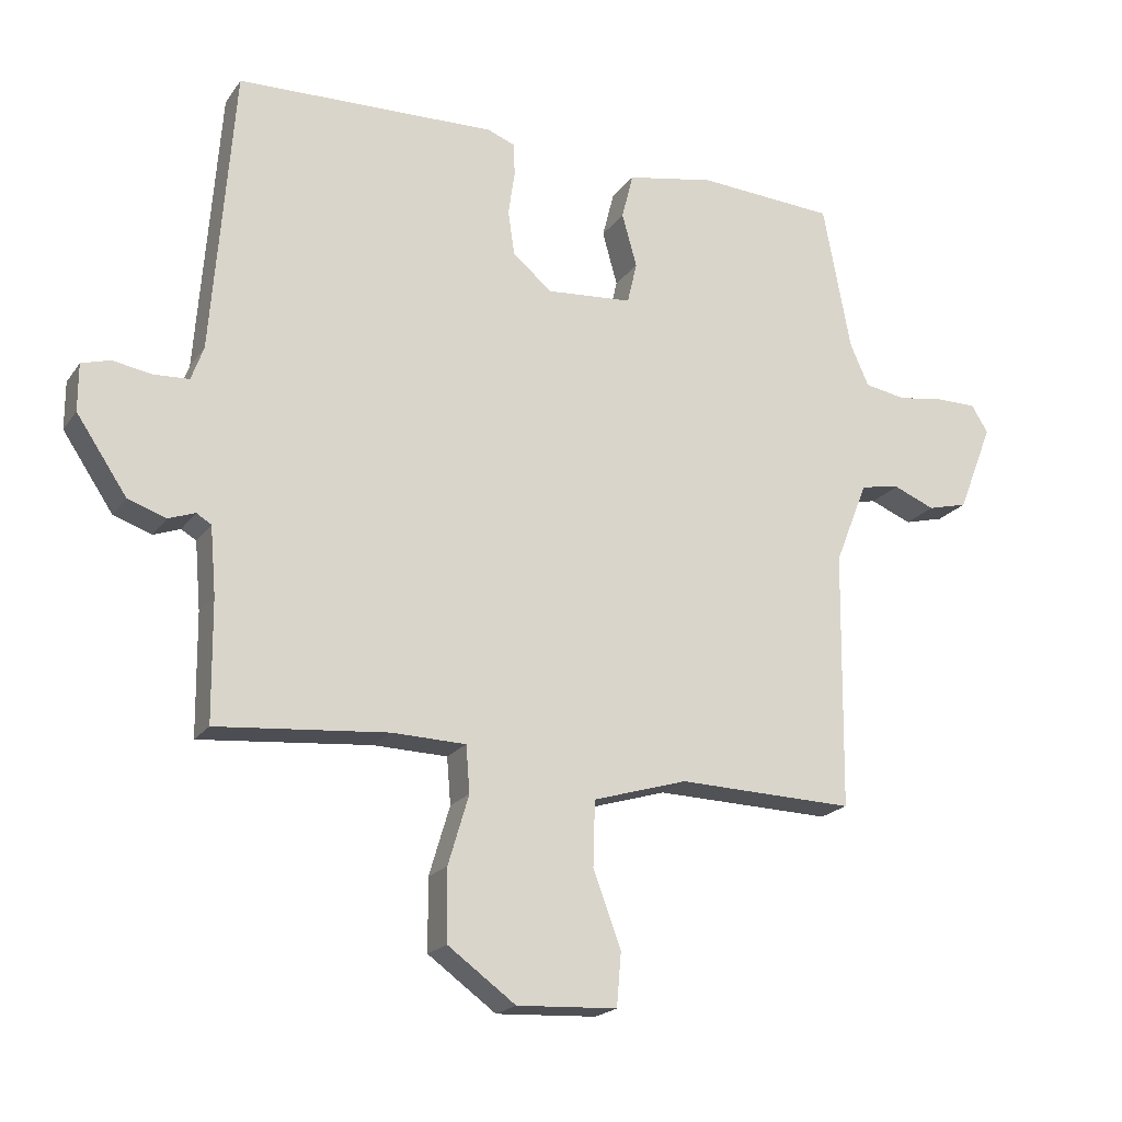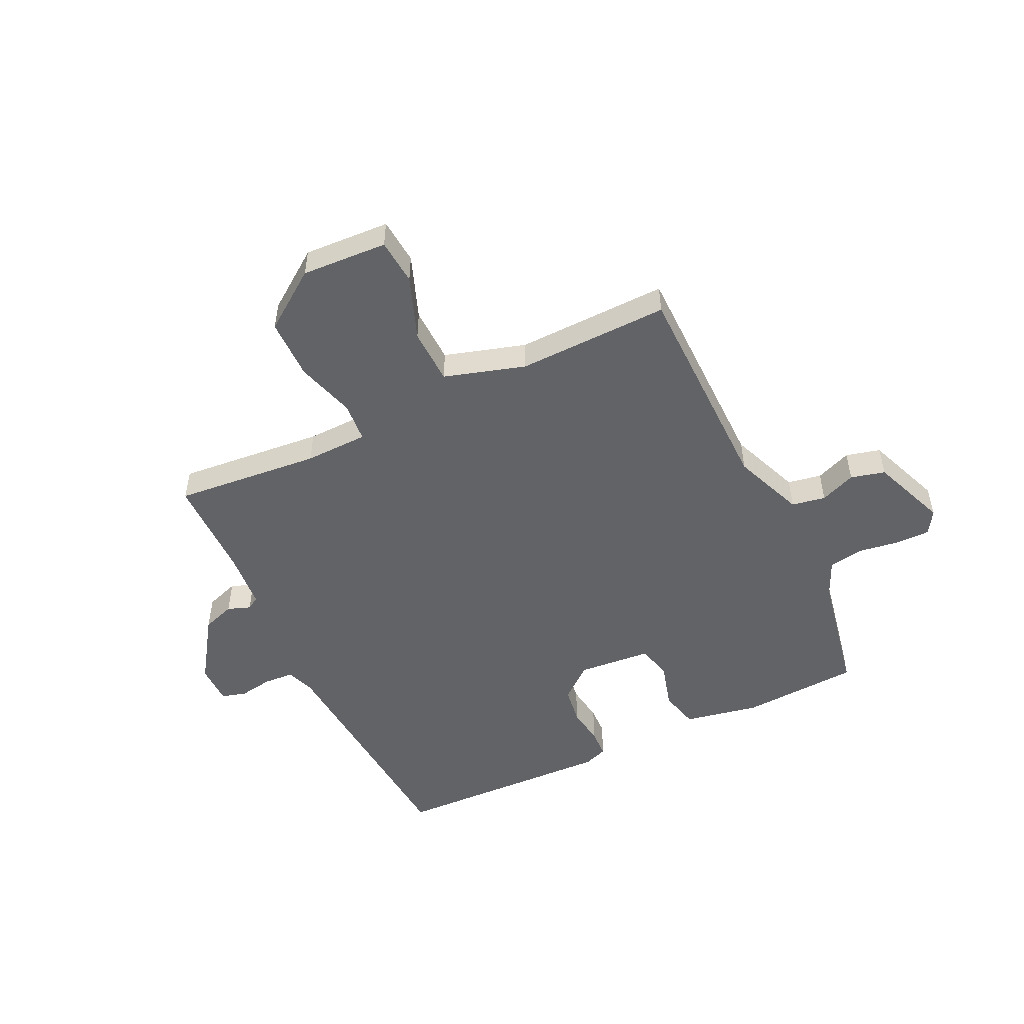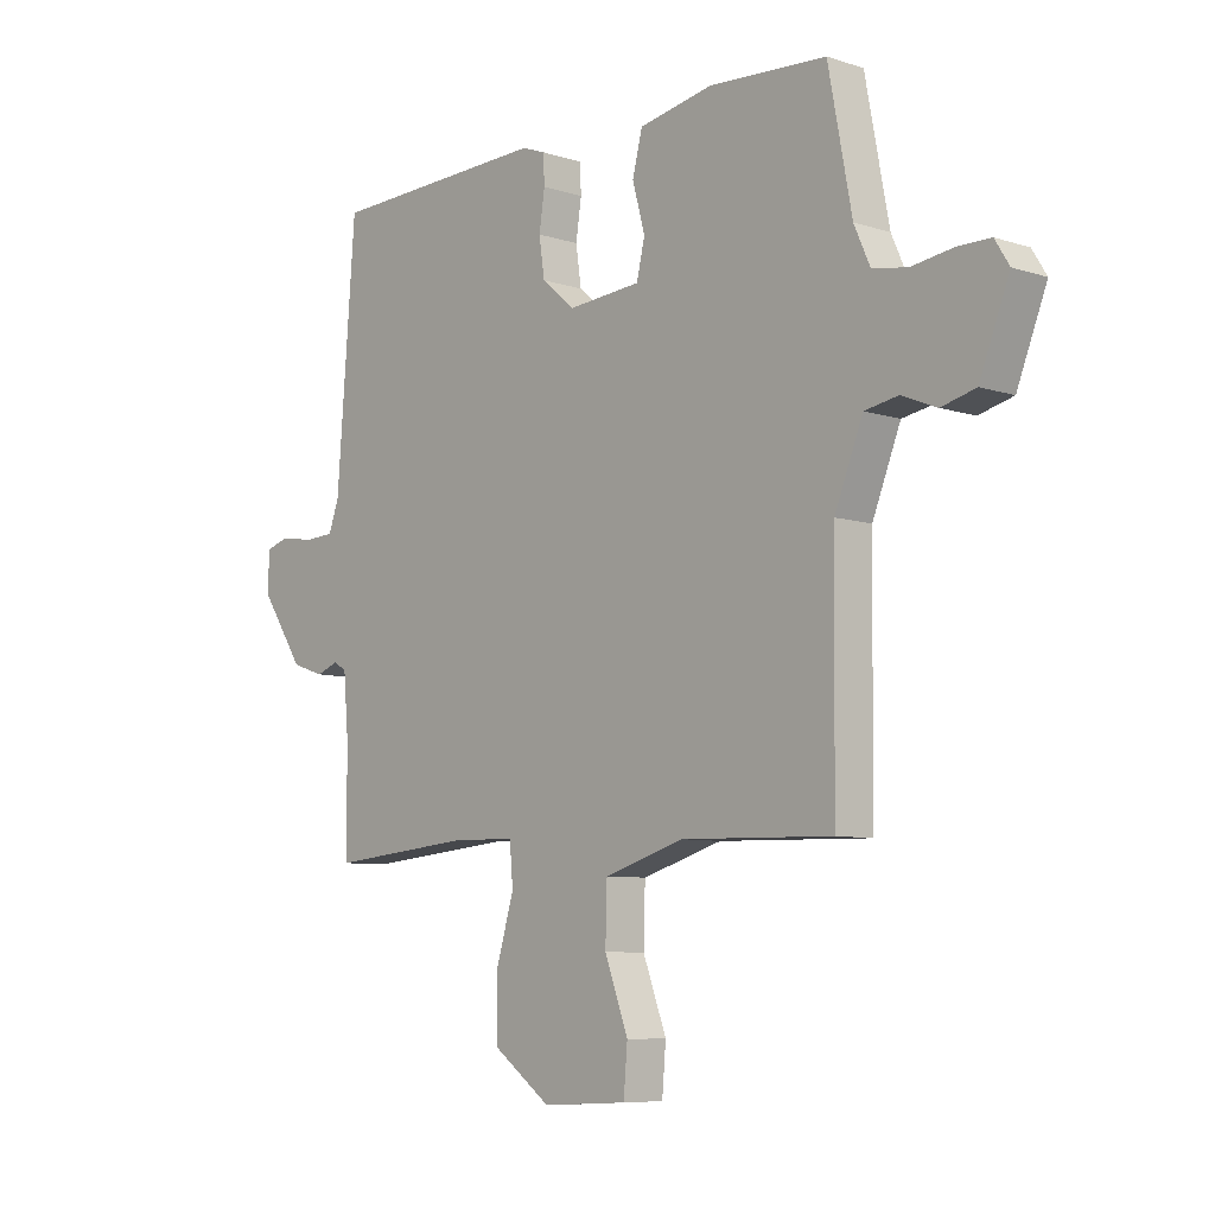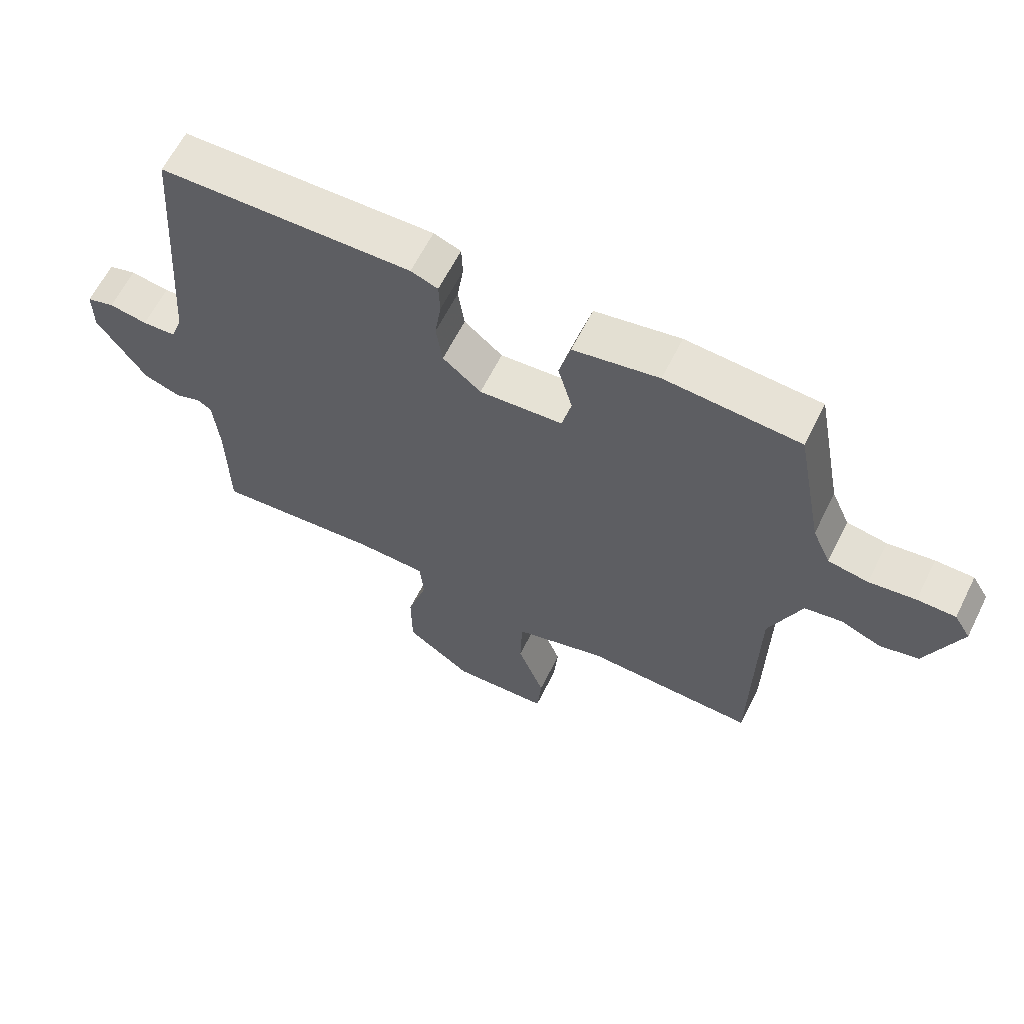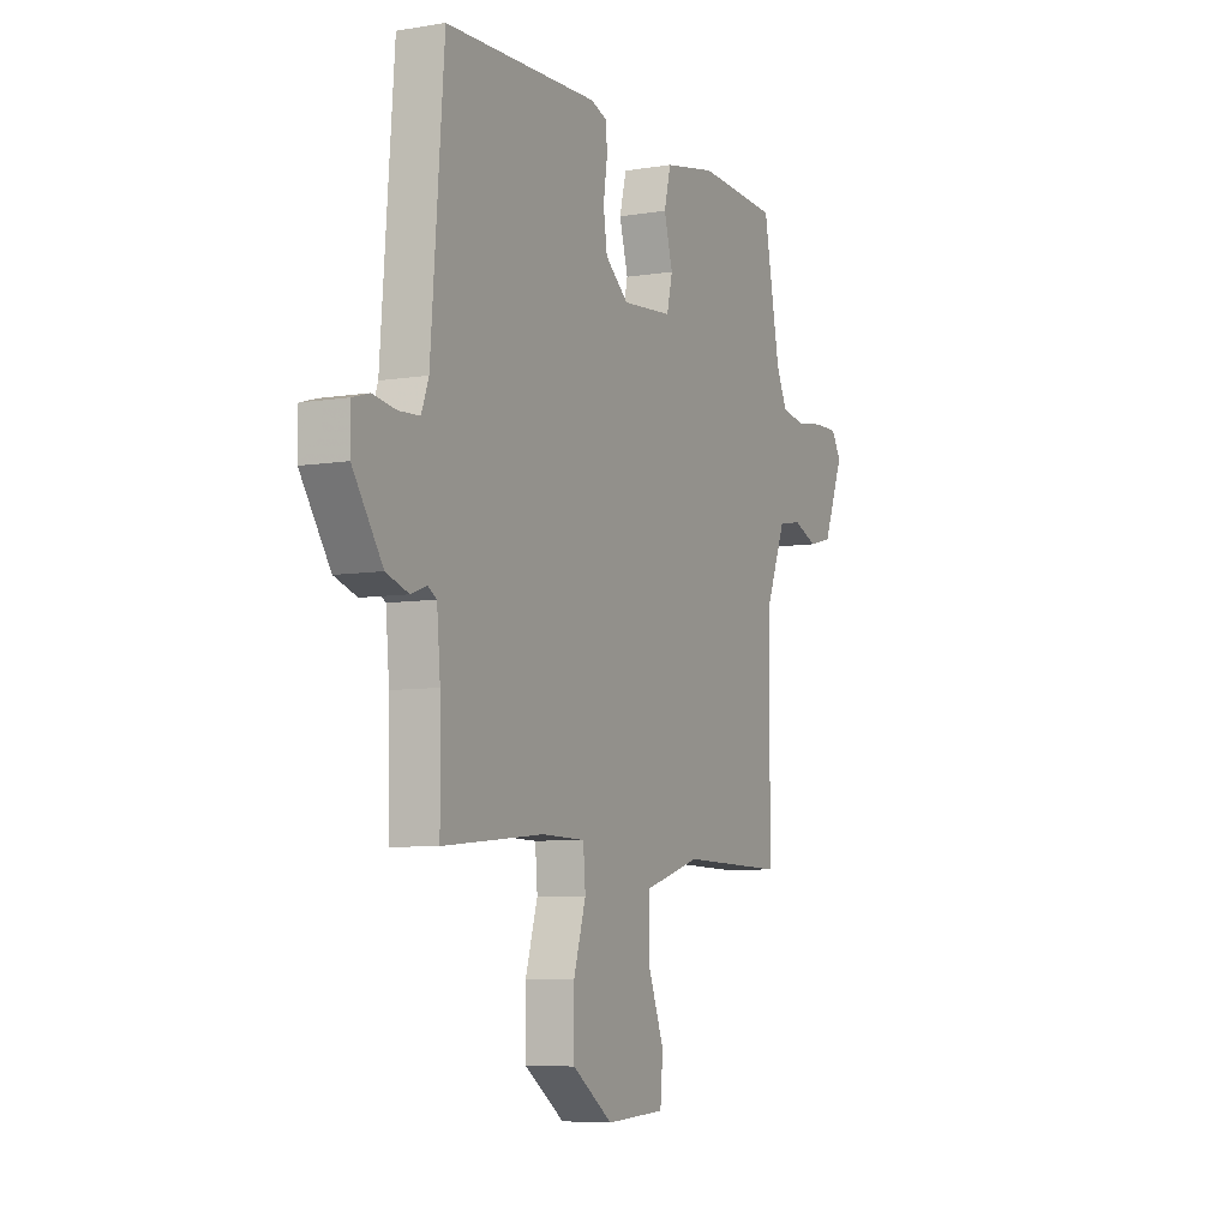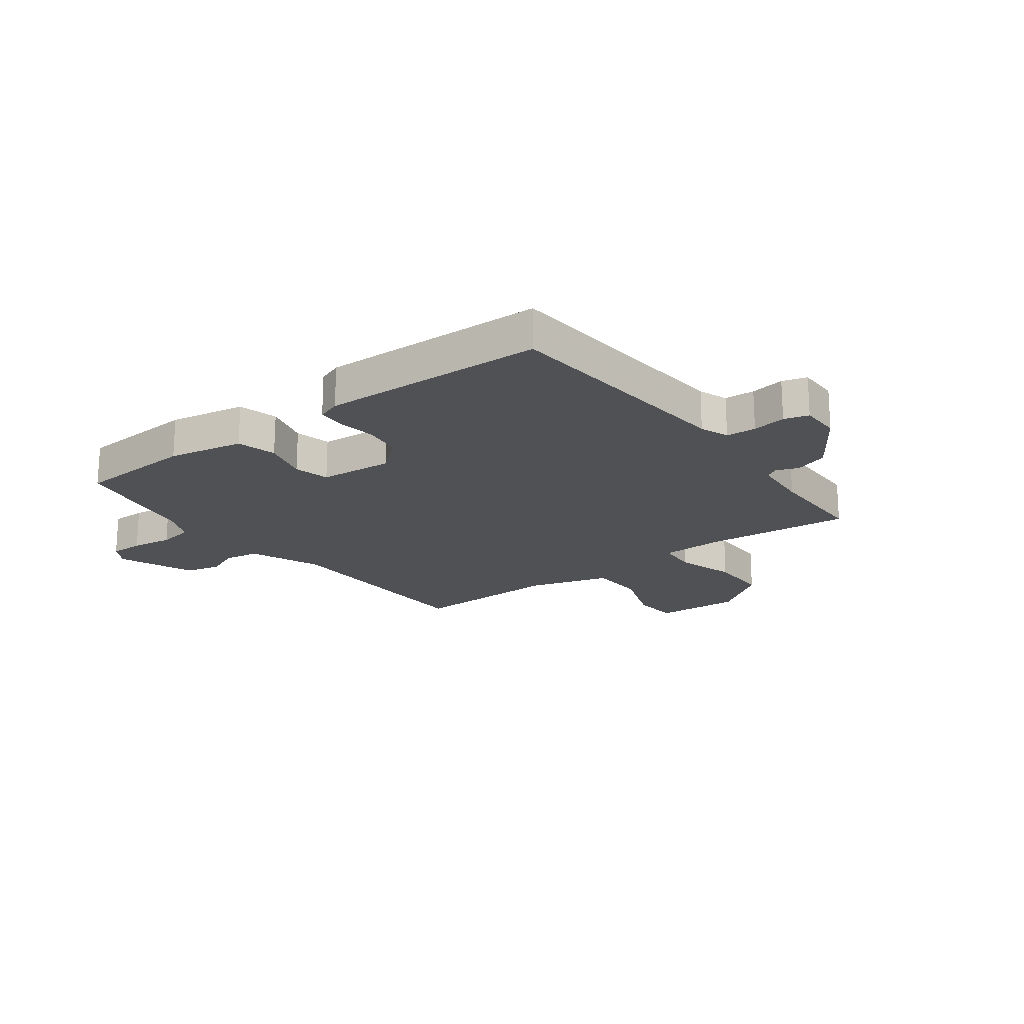
<metadata>
{"format":"obj","ext":"obj","renderer":"f3d","projection":"perspective","resolution":1024,"background":"white","views":[{"elev":-20.1,"azim":155.0,"up":"+Z"},{"elev":-50.8,"azim":-154.5,"up":"+Y"},{"elev":-7.7,"azim":-132.2,"up":"+Z"},{"elev":63.1,"azim":-153.4,"up":"+Z"},{"elev":-6.8,"azim":115.9,"up":"+Z"},{"elev":-19.6,"azim":37.0,"up":"+Y"}]}
</metadata>
<code>
v -0.5 0.07 -0.5
v -0.505 0.07 -0.101
v -0.556 0.07 0.027
v -0.617 0.07 0.038
v -0.681 0.07 0.012
v -0.743 0.07 0.028
v -0.797 0.07 0.165
v -0.771 0.07 0.207
v -0.71 0.07 0.207
v -0.636 0.07 0.196
v -0.572 0.07 0.207
v -0.543 0.07 0.272
v -0.5 0.07 0.5
v -0.287 0.07 0.513
v -0.151 0.07 0.487
v -0.133 0.07 0.416
v -0.156 0.07 0.333
v -0.141 0.07 0.269
v -0.008 0.07 0.258
v 0.053 0.07 0.309
v 0.063 0.07 0.378
v 0.053 0.07 0.446
v 0.055 0.07 0.497
v 0.098 0.07 0.513
v 0.5 0.07 0.5
v 0.534 0.07 0.057
v 0.553 0.07 0.005
v 0.607 0.07 0.002
v 0.668 0.07 0.012
v 0.712 0.07 -0.001
v 0.712 0.07 -0.074
v 0.634 0.07 -0.19
v 0.575 0.07 -0.21
v 0.534 0.07 -0.195
v 0.511 0.07 -0.209
v 0.502 0.07 -0.313
v 0.5 0.07 -0.5
v 0.236 0.07 -0.476
v 0.122 0.07 -0.479
v 0.116 0.07 -0.551
v 0.148 0.07 -0.658
v 0.147 0.07 -0.768
v 0.042 0.07 -0.844
v -0.113 0.07 -0.836
v -0.12 0.07 -0.753
v -0.077 0.07 -0.638
v -0.08 0.07 -0.537
v -0.226 0.07 -0.493
v -0.5 0 -0.5
v -0.505 0 -0.101
v -0.556 0 0.027
v -0.617 0 0.038
v -0.681 0 0.012
v -0.743 0 0.028
v -0.797 0 0.165
v -0.771 0 0.207
v -0.71 0 0.207
v -0.636 0 0.196
v -0.572 0 0.207
v -0.543 0 0.272
v -0.5 0 0.5
v -0.287 0 0.513
v -0.151 0 0.487
v -0.133 0 0.416
v -0.156 0 0.333
v -0.141 0 0.269
v -0.008 0 0.258
v 0.053 0 0.309
v 0.063 0 0.378
v 0.053 0 0.446
v 0.055 0 0.497
v 0.098 0 0.513
v 0.5 0 0.5
v 0.534 0 0.057
v 0.553 0 0.005
v 0.607 0 0.002
v 0.668 0 0.012
v 0.712 0 -0.001
v 0.712 0 -0.074
v 0.634 0 -0.19
v 0.575 0 -0.21
v 0.534 0 -0.195
v 0.511 0 -0.209
v 0.502 0 -0.313
v 0.5 0 -0.5
v 0.236 0 -0.476
v 0.122 0 -0.479
v 0.116 0 -0.551
v 0.148 0 -0.658
v 0.147 0 -0.768
v 0.042 0 -0.844
v -0.113 0 -0.836
v -0.12 0 -0.753
v -0.077 0 -0.638
v -0.08 0 -0.537
v -0.226 0 -0.493
f 44 45 46
f 43 44 46
f 42 43 46
f 41 42 46
f 40 41 46
f 39 40 46 47
f 36 37 38
f 35 36 38 39
f 32 33 34
f 31 32 34
f 30 31 34
f 29 30 34
f 28 29 34
f 27 28 34 35
f 39 47 48
f 35 39 48
f 27 35 48
f 26 27 48
f 24 25 26
f 23 24 26
f 22 23 26
f 21 22 26
f 15 16 17
f 14 15 17
f 13 14 17
f 12 13 17
f 11 12 17 18
f 10 11 18 19
f 8 9 10
f 7 8 10
f 6 7 10
f 5 6 10
f 4 5 10
f 3 4 10 19
f 26 48 1 2
f 20 21 26
f 19 20 26
f 2 3 19 26
f 94 93 92
f 94 92 91
f 94 91 90
f 94 90 89
f 94 89 88
f 95 94 88 87
f 86 85 84
f 87 86 84 83
f 82 81 80
f 82 80 79
f 82 79 78
f 82 78 77
f 82 77 76
f 83 82 76 75
f 96 95 87
f 96 87 83
f 96 83 75
f 96 75 74
f 74 73 72
f 74 72 71
f 74 71 70
f 74 70 69
f 65 64 63
f 65 63 62
f 65 62 61
f 65 61 60
f 66 65 60 59
f 67 66 59 58
f 58 57 56
f 58 56 55
f 58 55 54
f 58 54 53
f 58 53 52
f 67 58 52 51
f 50 49 96 74
f 74 69 68
f 74 68 67
f 74 67 51 50
f 1 49 50 2
f 2 50 51 3
f 3 51 52 4
f 4 52 53 5
f 5 53 54 6
f 6 54 55 7
f 7 55 56 8
f 8 56 57 9
f 9 57 58 10
f 10 58 59 11
f 11 59 60 12
f 12 60 61 13
f 13 61 62 14
f 14 62 63 15
f 15 63 64 16
f 16 64 65 17
f 17 65 66 18
f 18 66 67 19
f 19 67 68 20
f 20 68 69 21
f 21 69 70 22
f 22 70 71 23
f 23 71 72 24
f 24 72 73 25
f 25 73 74 26
f 26 74 75 27
f 27 75 76 28
f 28 76 77 29
f 29 77 78 30
f 30 78 79 31
f 31 79 80 32
f 32 80 81 33
f 33 81 82 34
f 34 82 83 35
f 35 83 84 36
f 36 84 85 37
f 37 85 86 38
f 38 86 87 39
f 39 87 88 40
f 40 88 89 41
f 41 89 90 42
f 42 90 91 43
f 43 91 92 44
f 44 92 93 45
f 45 93 94 46
f 46 94 95 47
f 47 95 96 48
f 48 96 49 1

</code>
